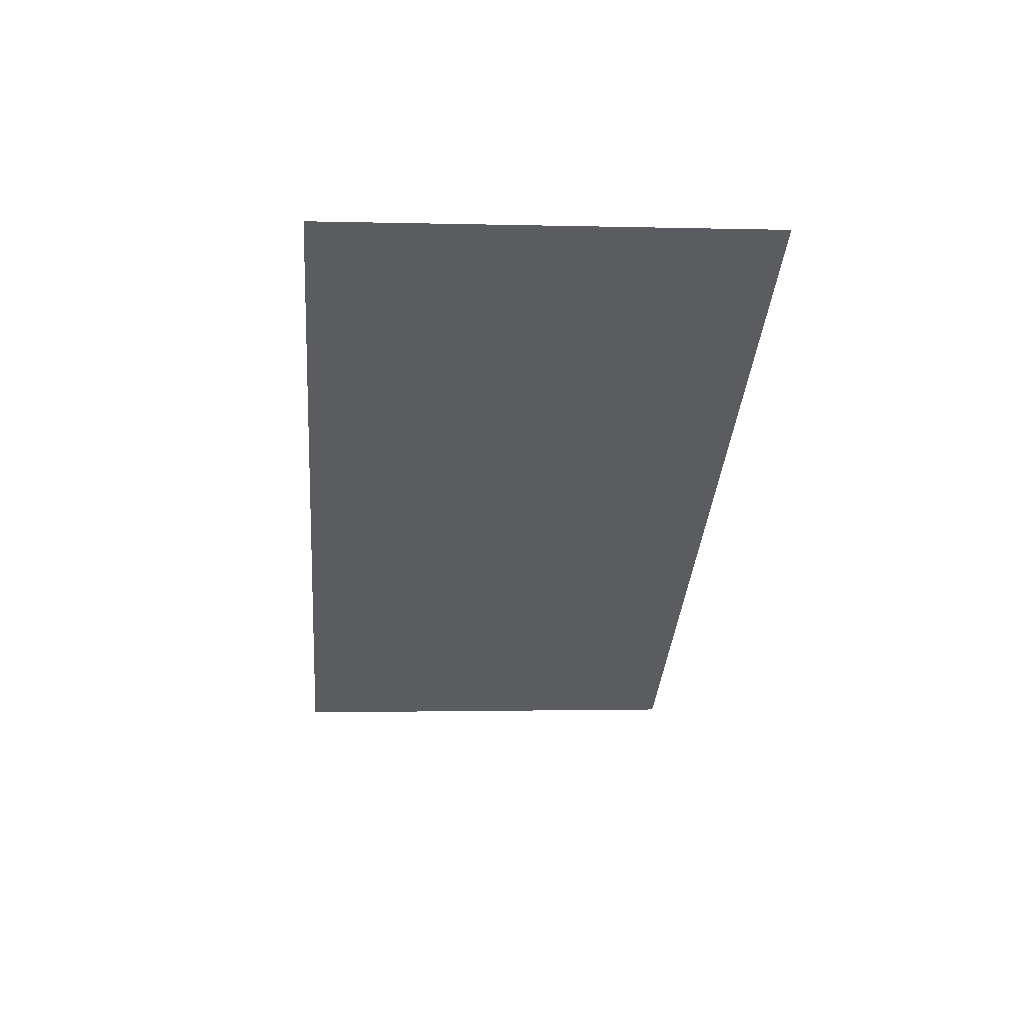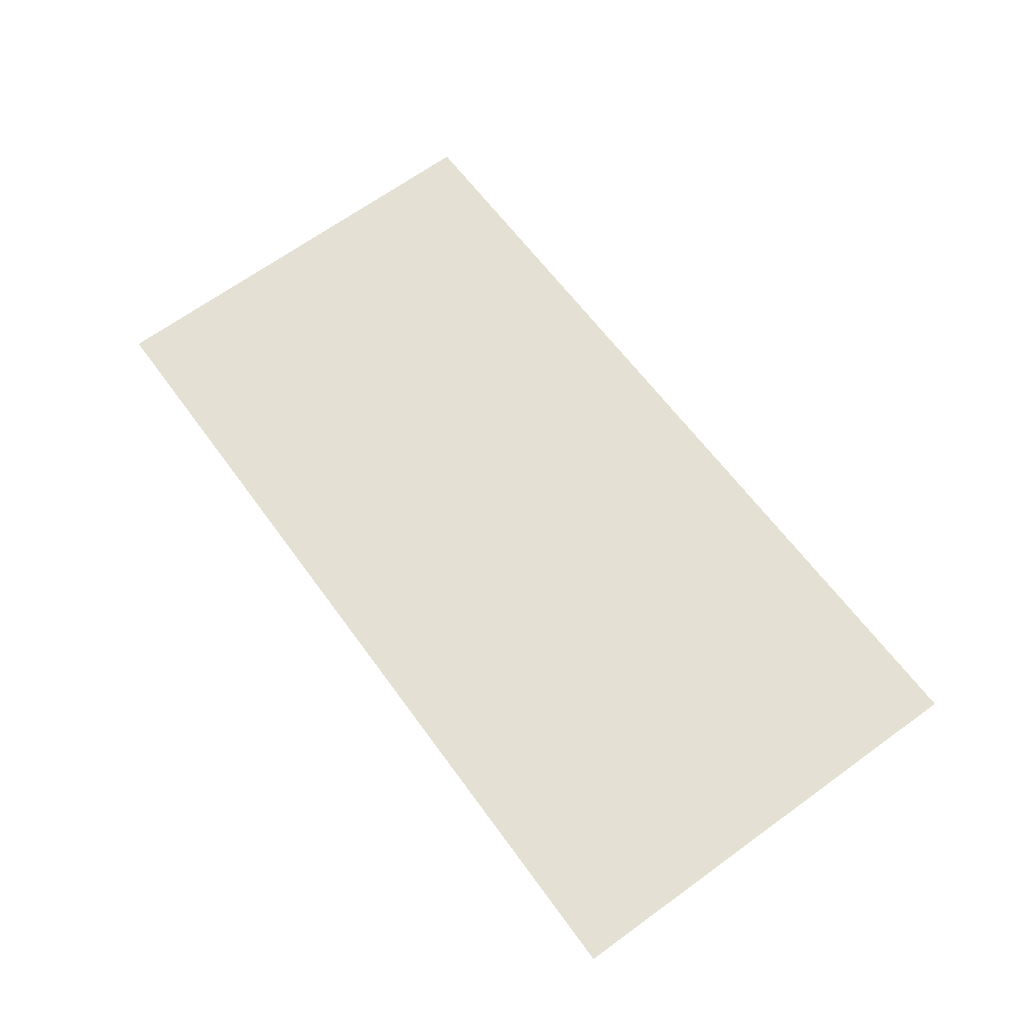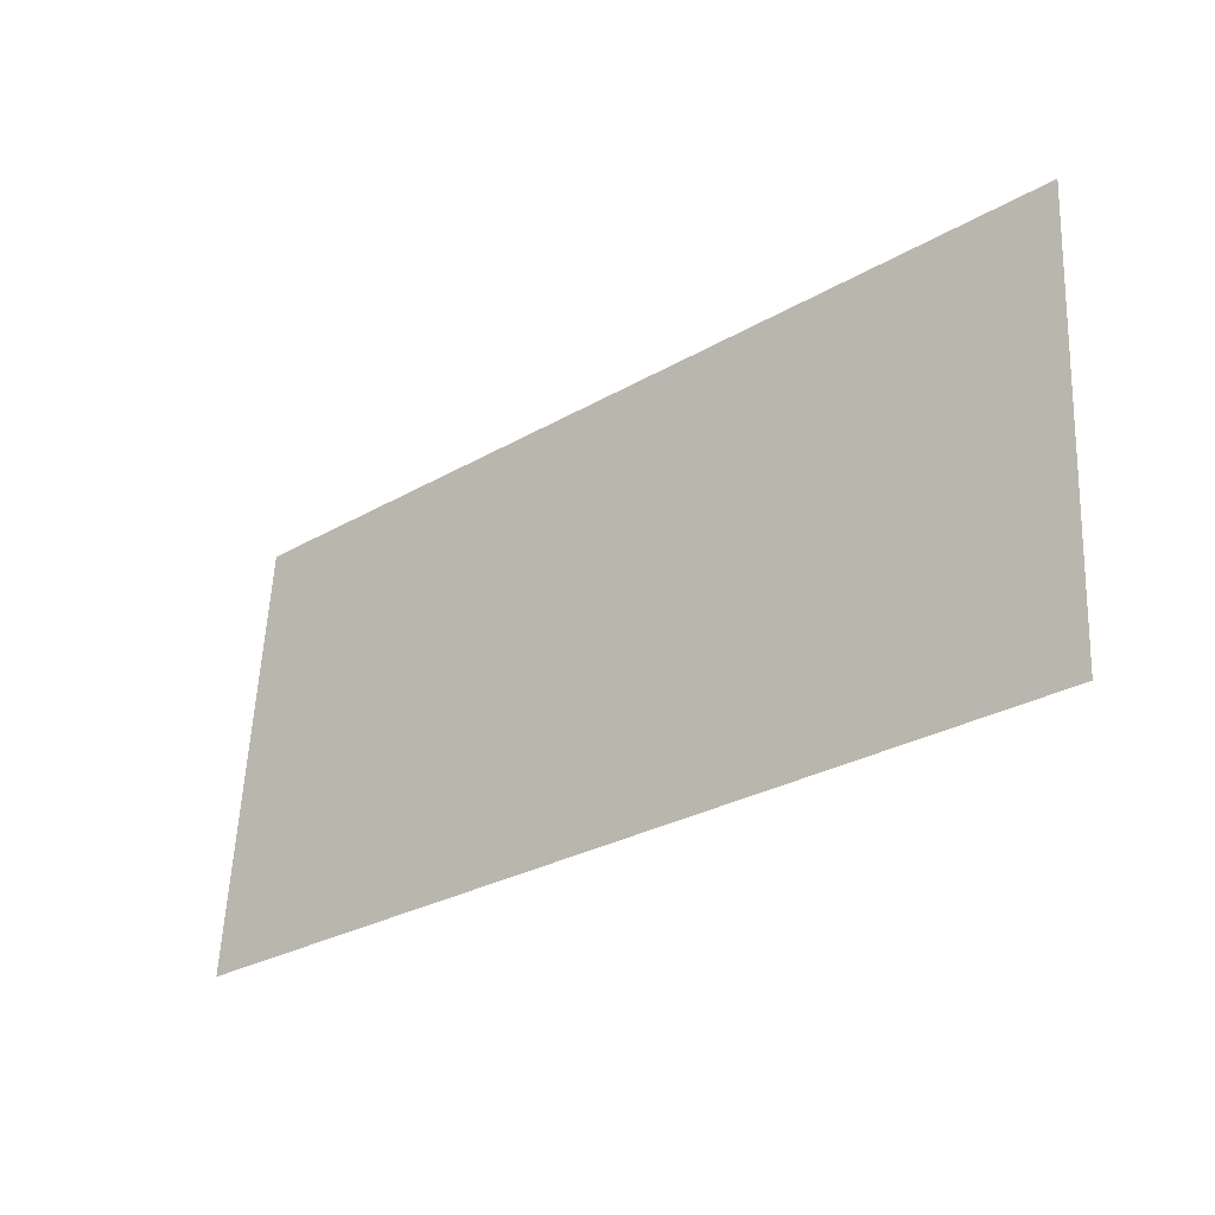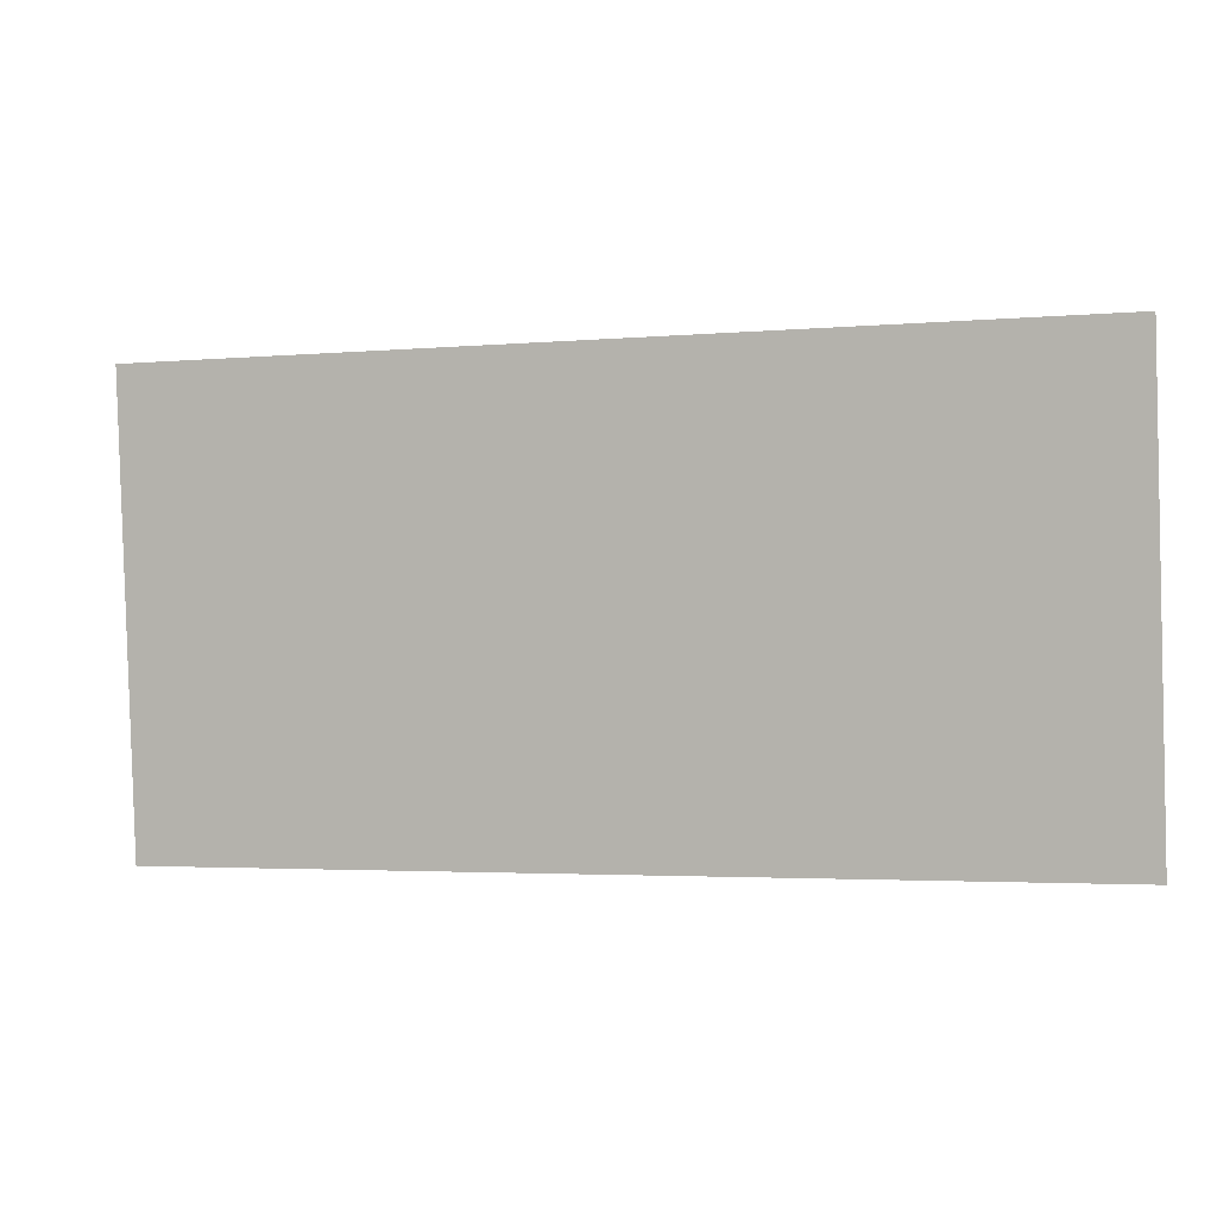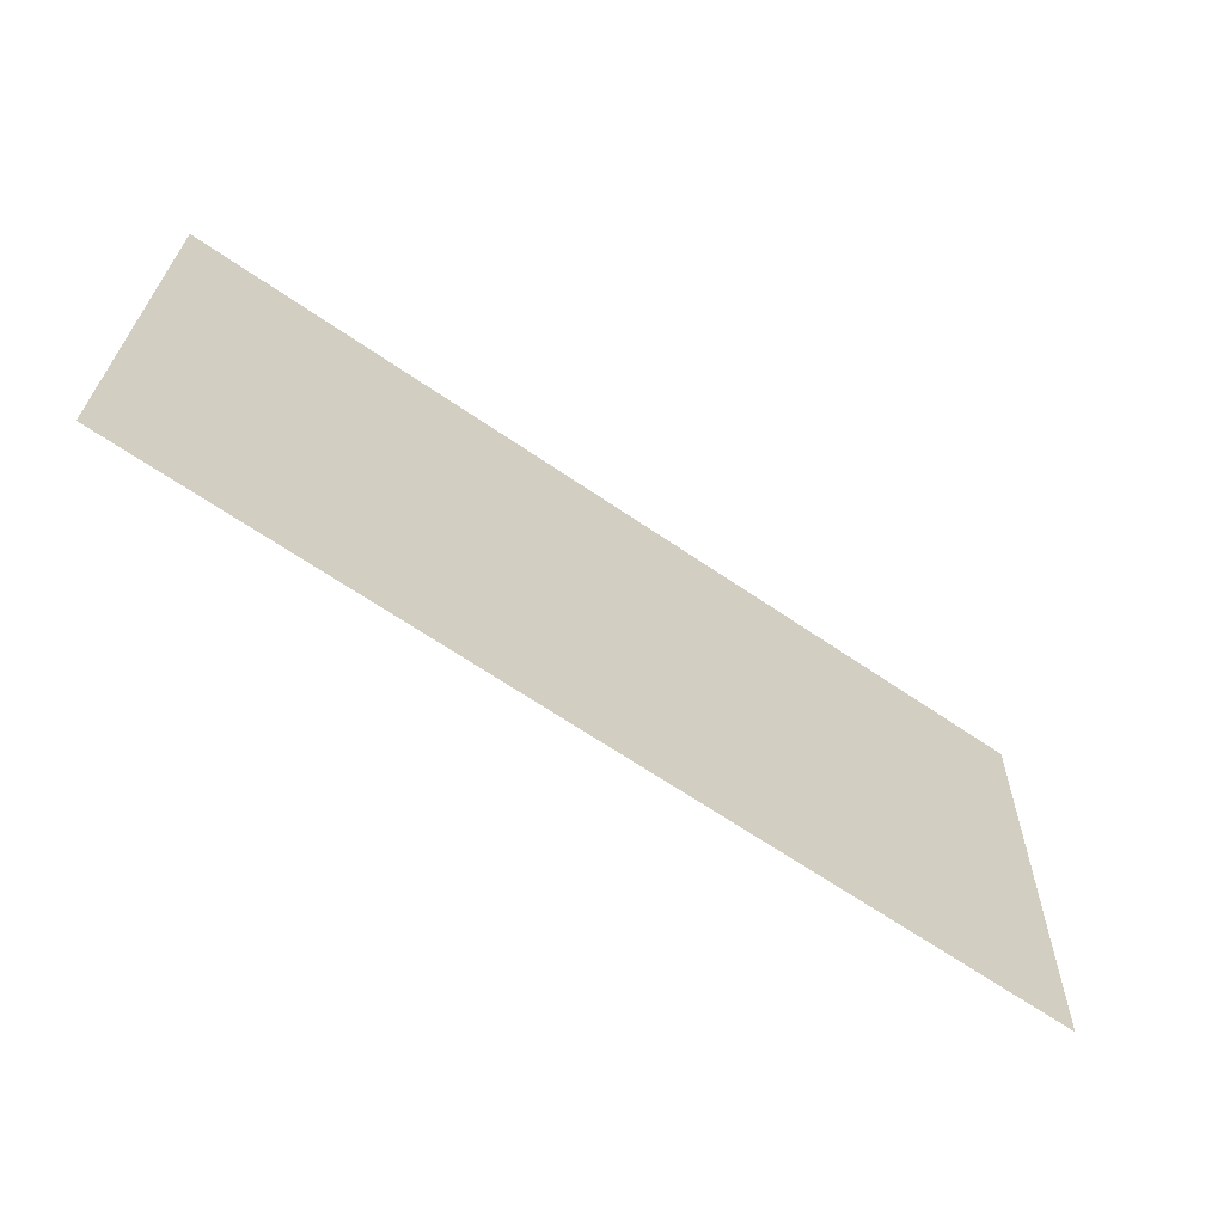
<metadata>
{"format":"obj","ext":"obj","renderer":"f3d","projection":"perspective","resolution":1024,"background":"white","views":[{"elev":-35.2,"azim":-93.6,"up":"+Y"},{"elev":62.6,"azim":-124.8,"up":"+Y"},{"elev":-29.8,"azim":40.5,"up":"+Z"},{"elev":0.1,"azim":-163.6,"up":"+Z"},{"elev":-67.2,"azim":144.8,"up":"+Z"}]}
</metadata>
<code>
o Clue1_Text.003
v 0.004677 0.002157 -0.03297
v -0.004977 0.002259 -0.03282
v -0.003882 0.005827 0.03427
v 0.005773 0.005725 0.03412
f 3 1 2
f 3 4 1
o Plate1_Plane.008
v -0.104 0.005053 0.05513
v 0.1134 0.002761 0.0517
v -0.1058 -0.000694 -0.05294
v 0.1116 -0.002986 -0.05637
f 5 6 8 7

</code>
